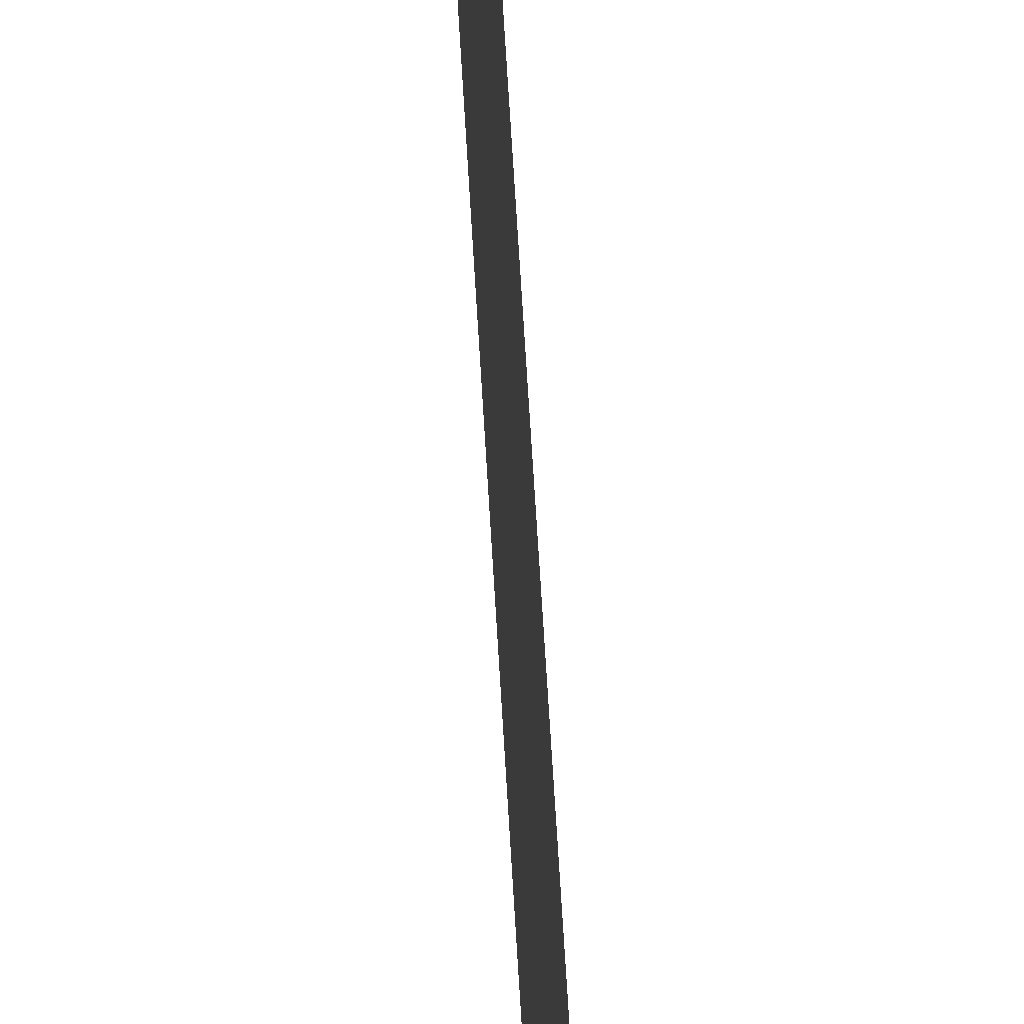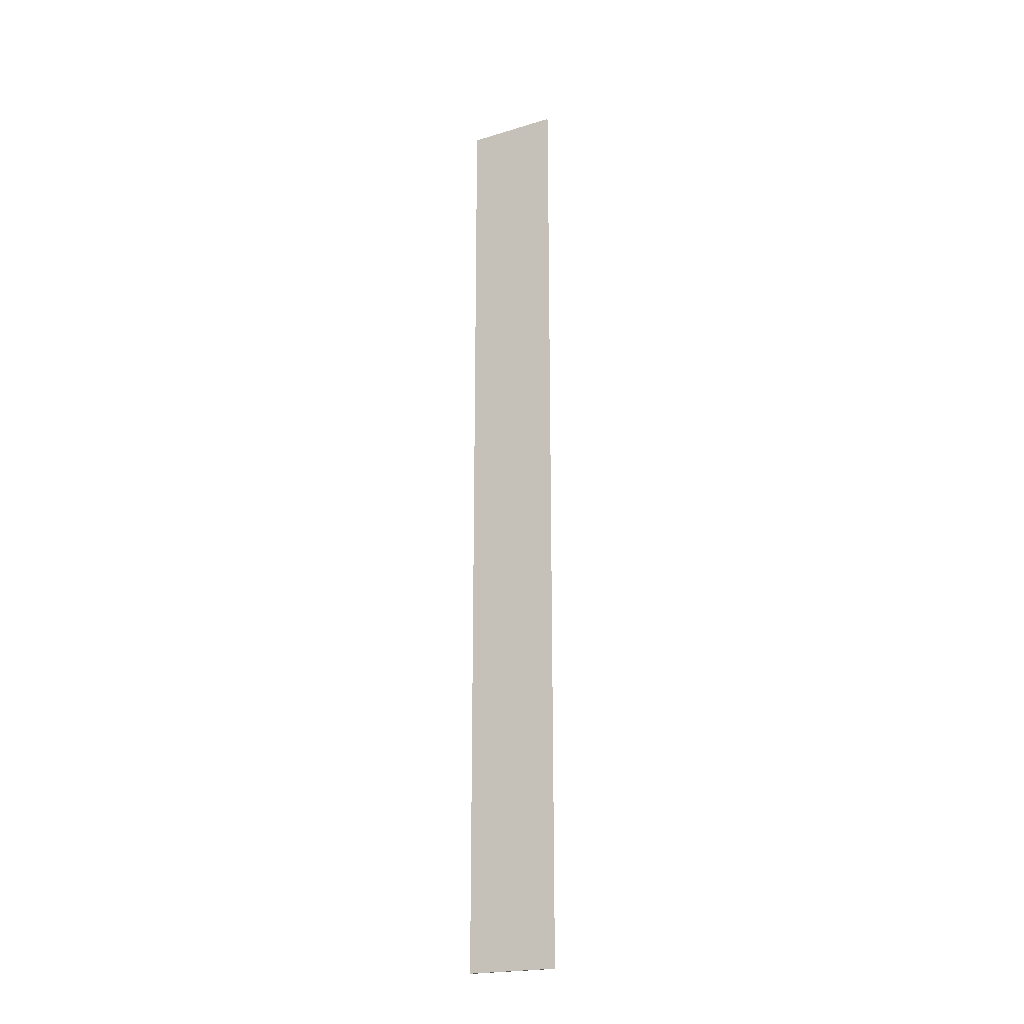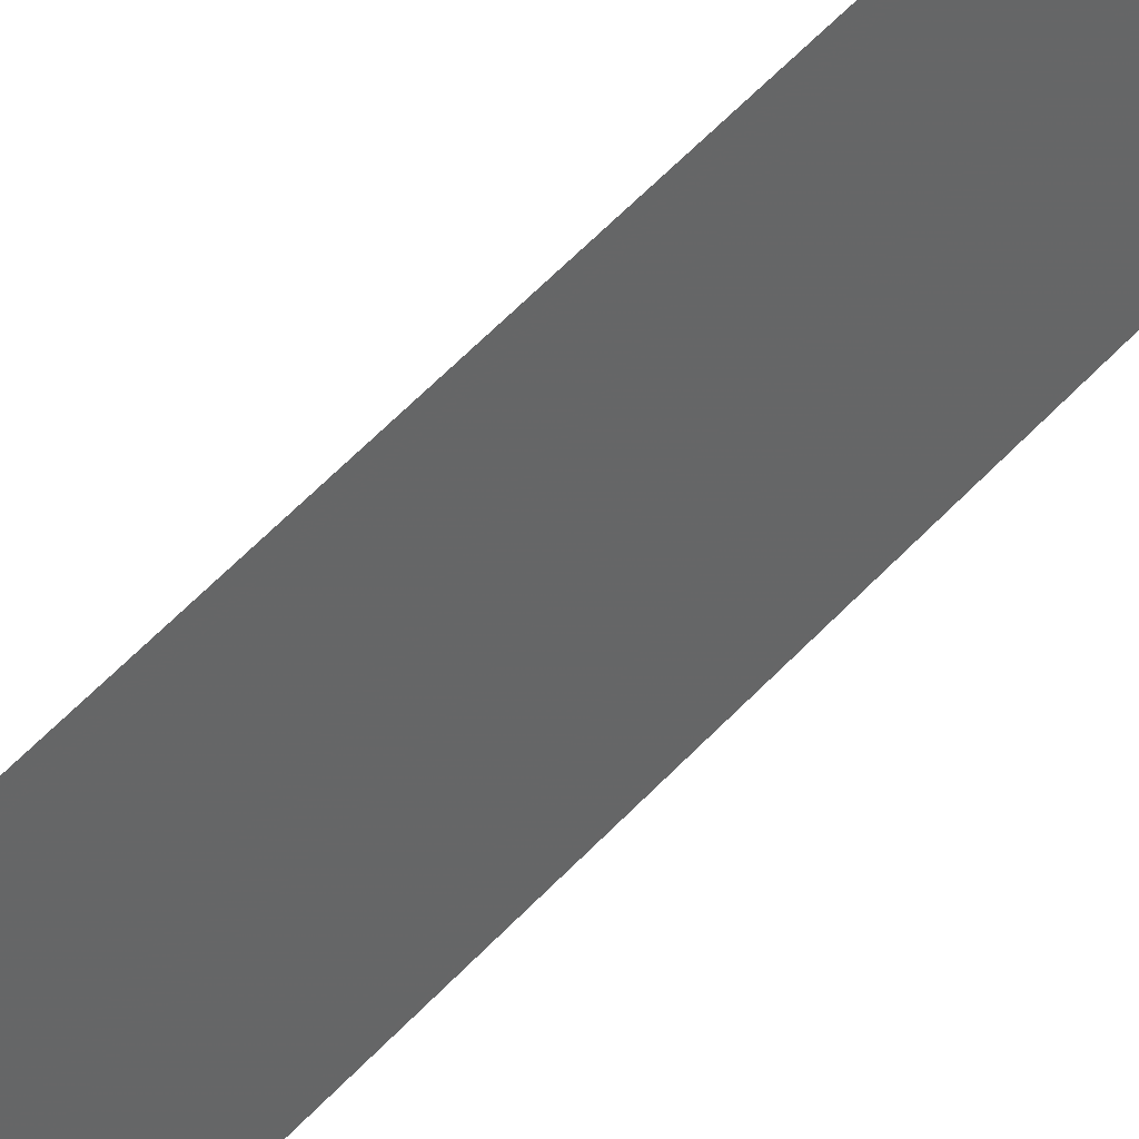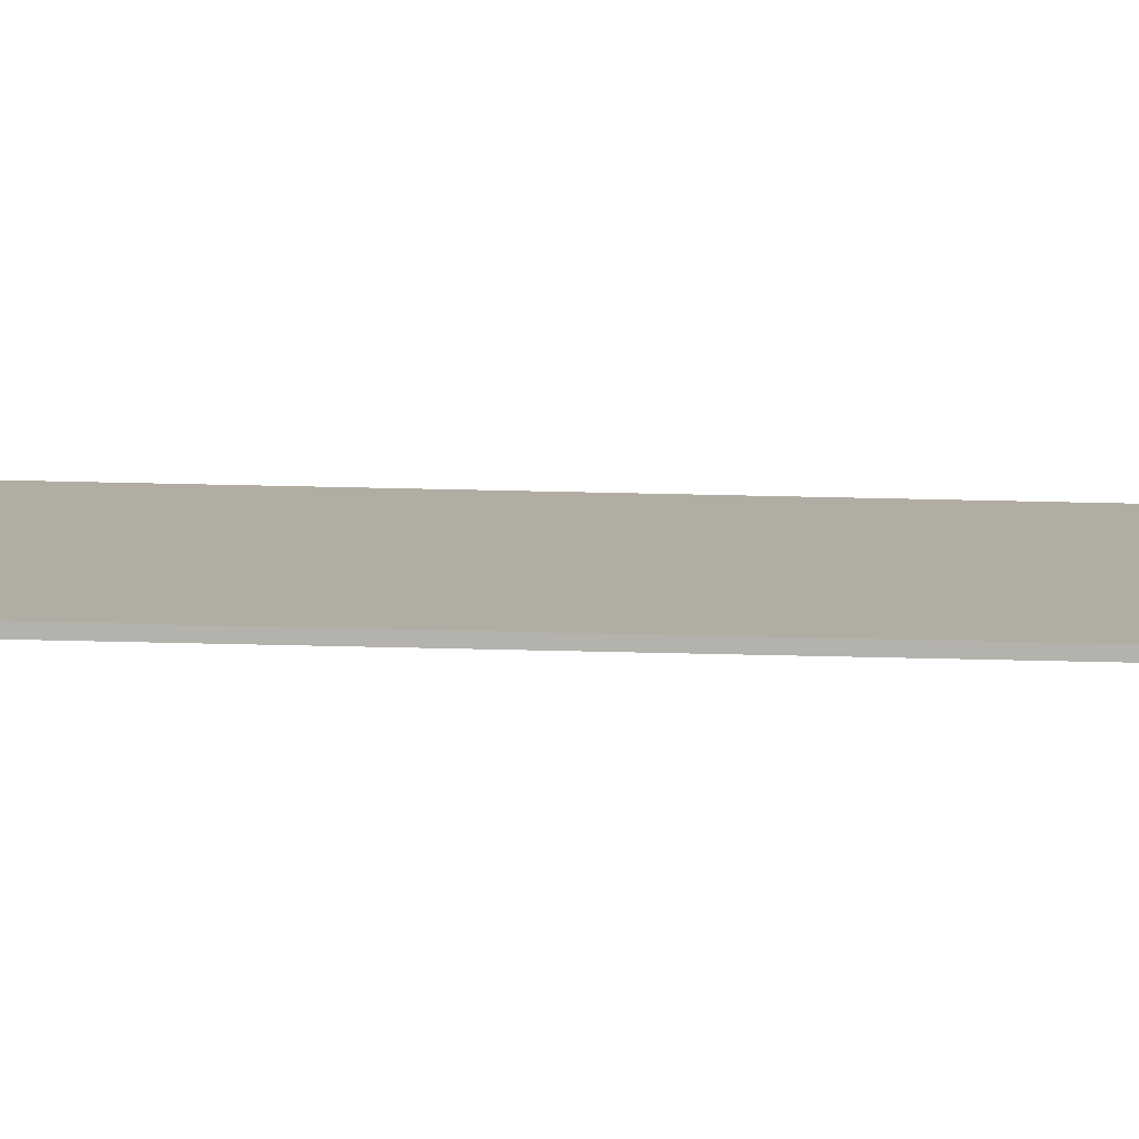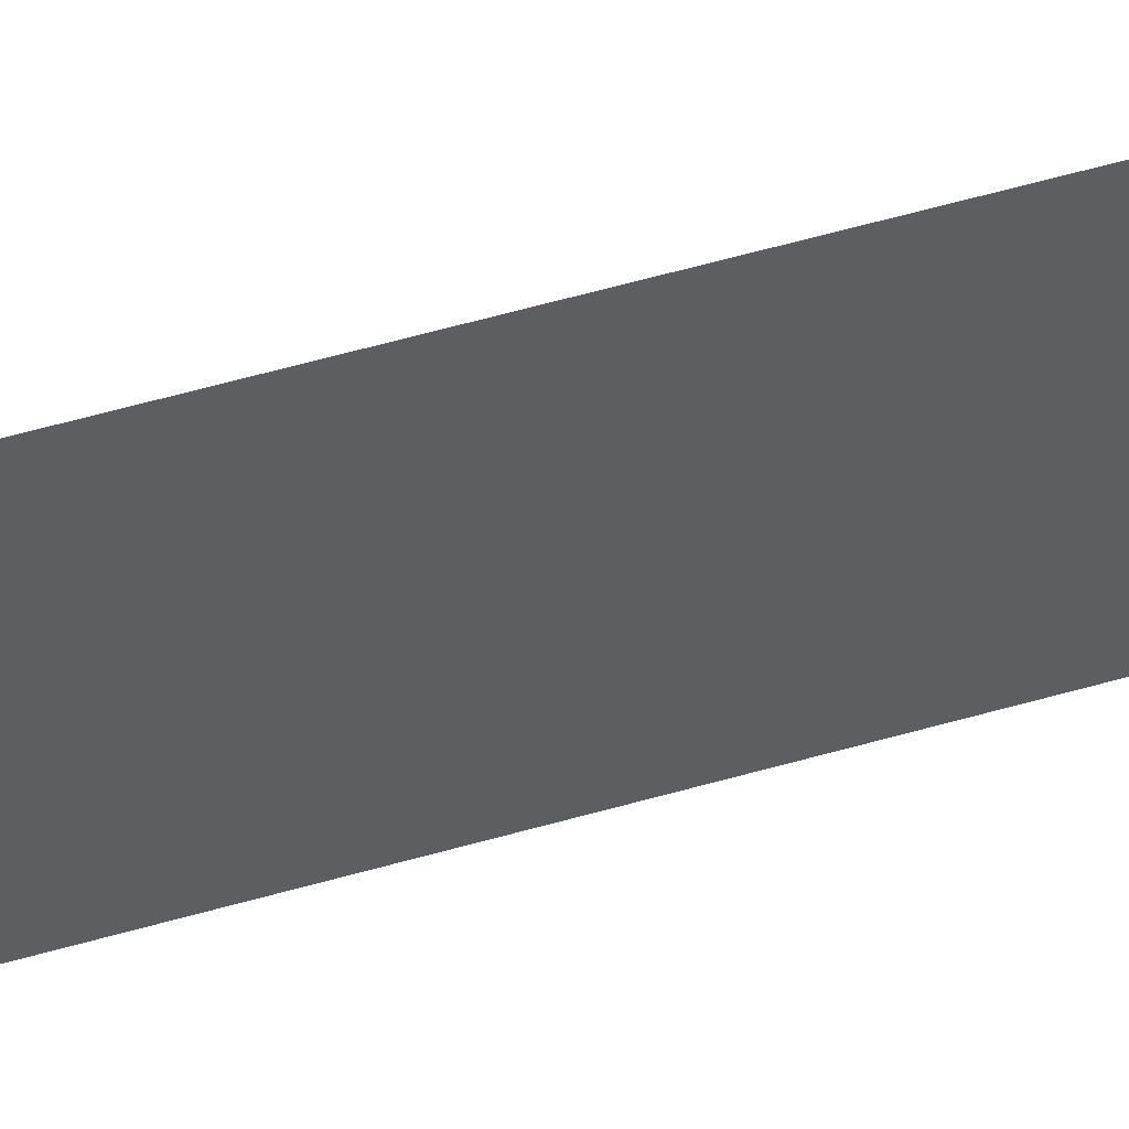
<metadata>
{"format":"obj","ext":"obj","renderer":"f3d","projection":"perspective","resolution":1024,"background":"white","views":[{"elev":49.9,"azim":-2.8,"up":"+Z"},{"elev":-21.0,"azim":-61.5,"up":"+Y"},{"elev":41.0,"azim":35.3,"up":"+Z"},{"elev":-79.5,"azim":-91.2,"up":"+Z"},{"elev":49.0,"azim":71.6,"up":"+Z"}]}
</metadata>
<code>
v -1012 113 5463
v -1012 113 5505
v -1012 113 5505
v -1011 113 5464
v -1012 113 5463
v -1012 113 5505
v -1011 113 5504
v -1011 113 5464
v -1012 113 5505
v -1011 113 5464
v -1011 113 5463
v -1012 113 5463
v -1011 113 5506
v -1011 113 5504
v -1012 113 5505
v -1011 113 5506
v -1012 113 5505
v -1012 113 5505
v -1012 113 5506
v -1011 113 5506
v -1012 113 5505
v -1012 -331 5505
v -1012 -331 5505
v -1012 -331 5463
v -1011 -331 5504
v -1012 -331 5505
v -1012 -331 5463
v -1011 -331 5464
v -1011 -331 5504
v -1012 -331 5463
v -1012 -331 5463
v -1011 -331 5463
v -1011 -331 5464
v -1011 -331 5504
v -1011 -331 5506
v -1012 -331 5505
v -1012 -331 5506
v -1012 -331 5505
v -1012 -331 5505
v -1011 -331 5506
v -1012 -331 5506
v -1012 -331 5505
v -1012 113 5463
v -1011 113 5463
v -1011 -331 5463
v -1012 -331 5463
v -1012 113 5463
v -1011 -331 5463
v -1011 113 5504
v -1011 -331 5504
v -1011 -331 5464
v -1011 113 5464
v -1011 113 5504
v -1011 -331 5464
v -1011 113 5463
v -1011 113 5464
v -1011 -331 5464
v -1011 -331 5463
v -1011 113 5463
v -1011 -331 5464
v -1011 113 5506
v -1011 -331 5506
v -1011 -331 5504
v -1011 113 5504
v -1011 113 5506
v -1011 -331 5504
v -1012 113 5463
v -1012 -331 5463
v -1012 -331 5505
v -1012 113 5505
v -1012 113 5463
v -1012 -331 5505
v -1012 113 5506
v -1012 113 5505
v -1012 -331 5505
v -1012 -331 5506
v -1012 113 5506
v -1012 -331 5505
f 1 2 3
f 4 5 6
f 7 8 9
f 10 11 12
f 13 14 15
f 16 17 18
f 19 20 21
f 22 23 24
f 25 26 27
f 28 29 30
f 31 32 33
f 34 35 36
f 37 38 39
f 40 41 42
f 43 44 45
f 46 47 48
f 49 50 51
f 52 53 54
f 55 56 57
f 58 59 60
f 61 62 63
f 64 65 66
f 67 68 69
f 70 71 72
f 73 74 75
f 76 77 78

</code>
